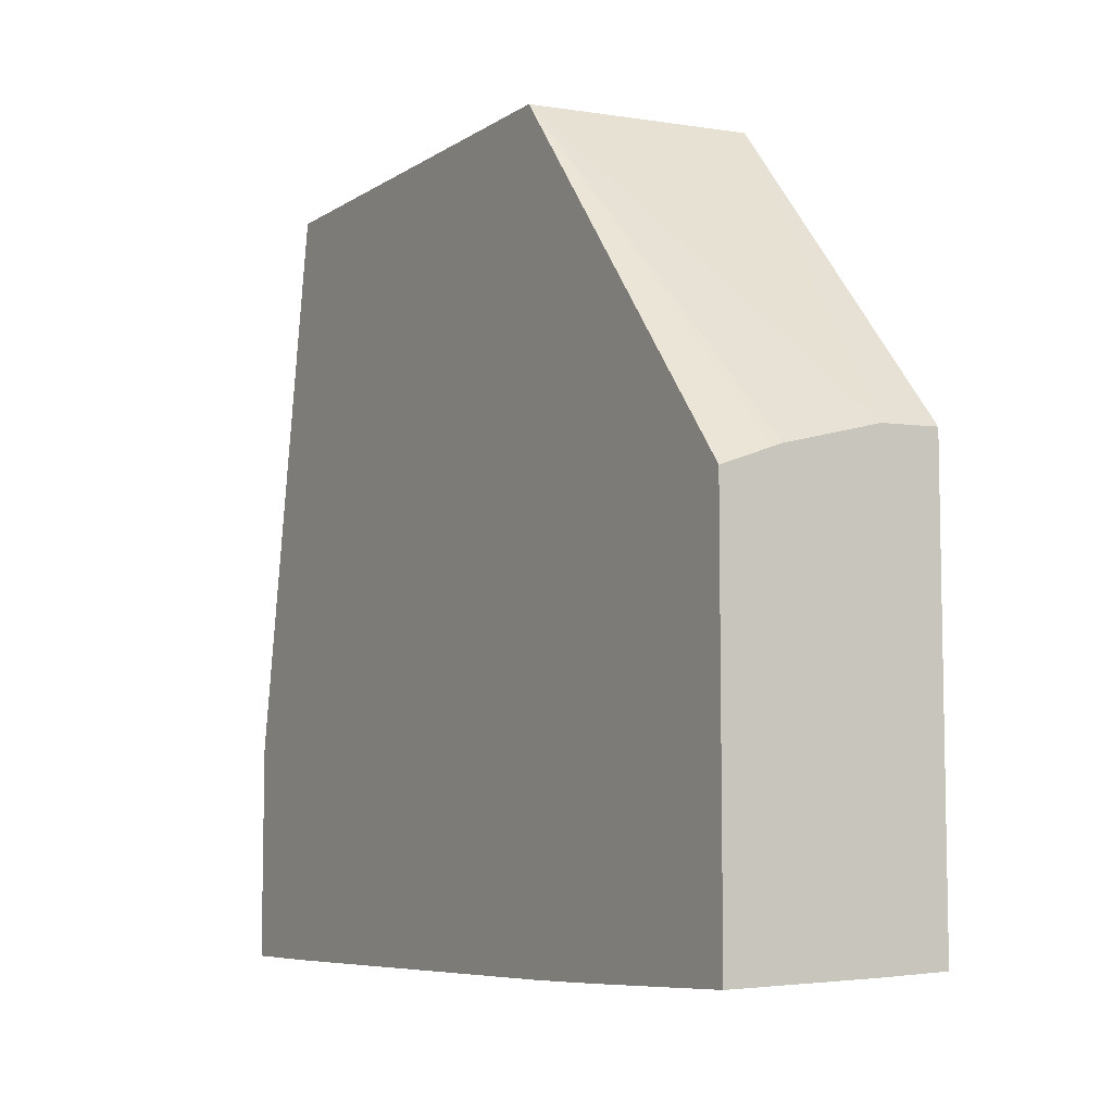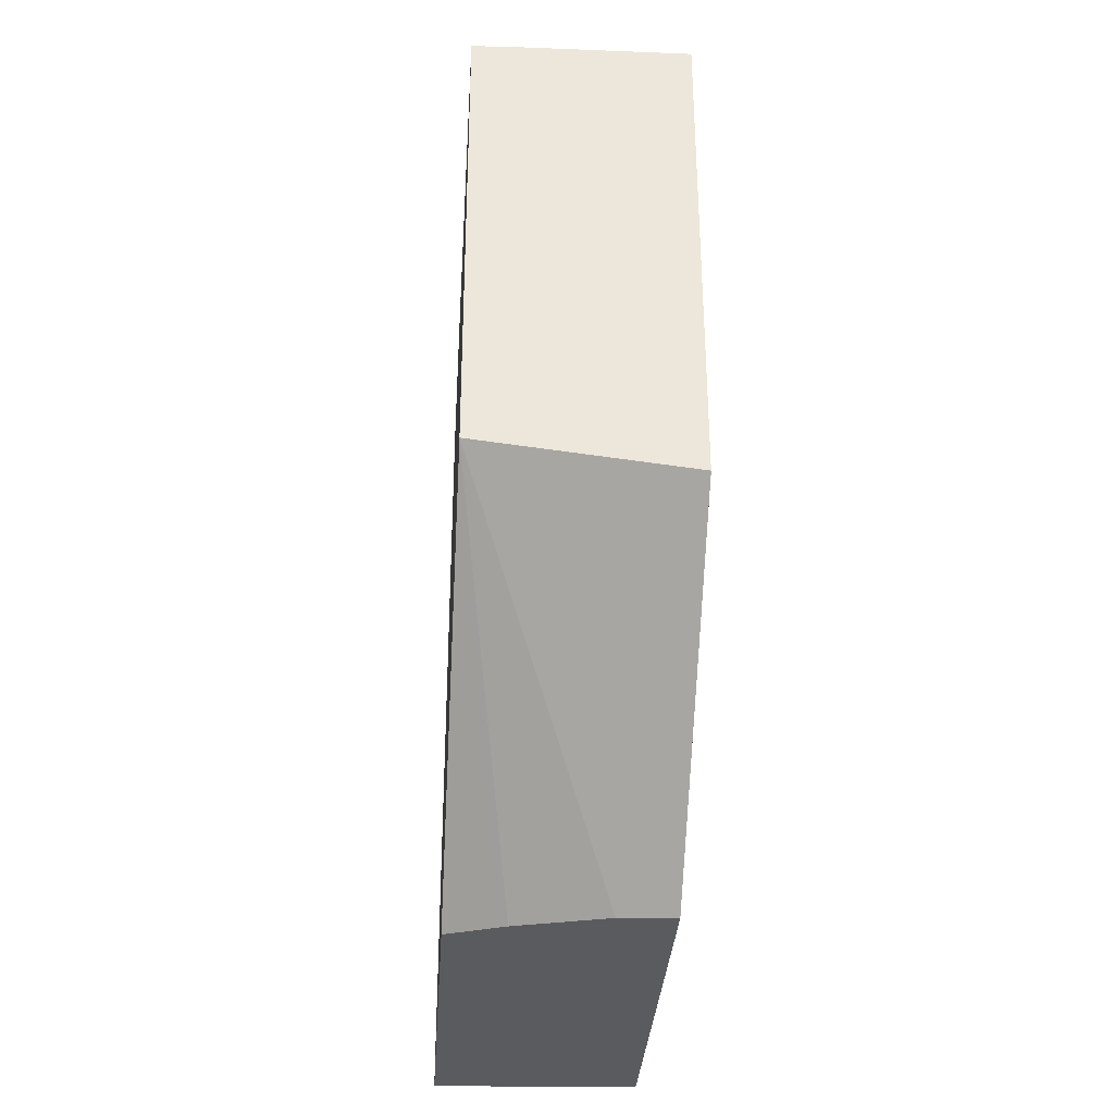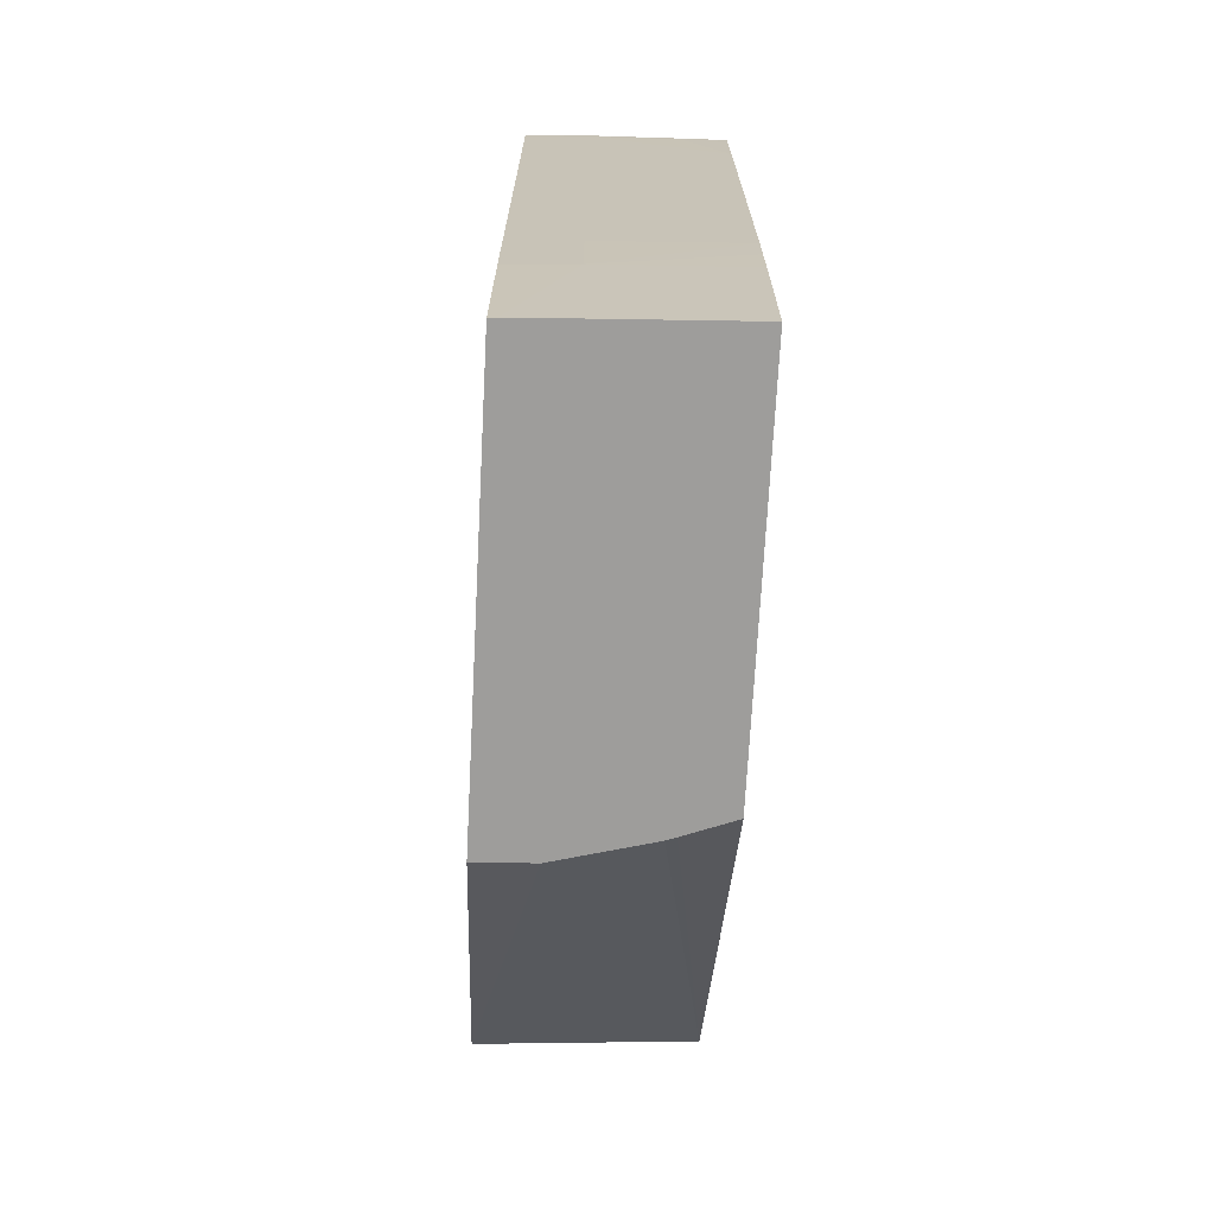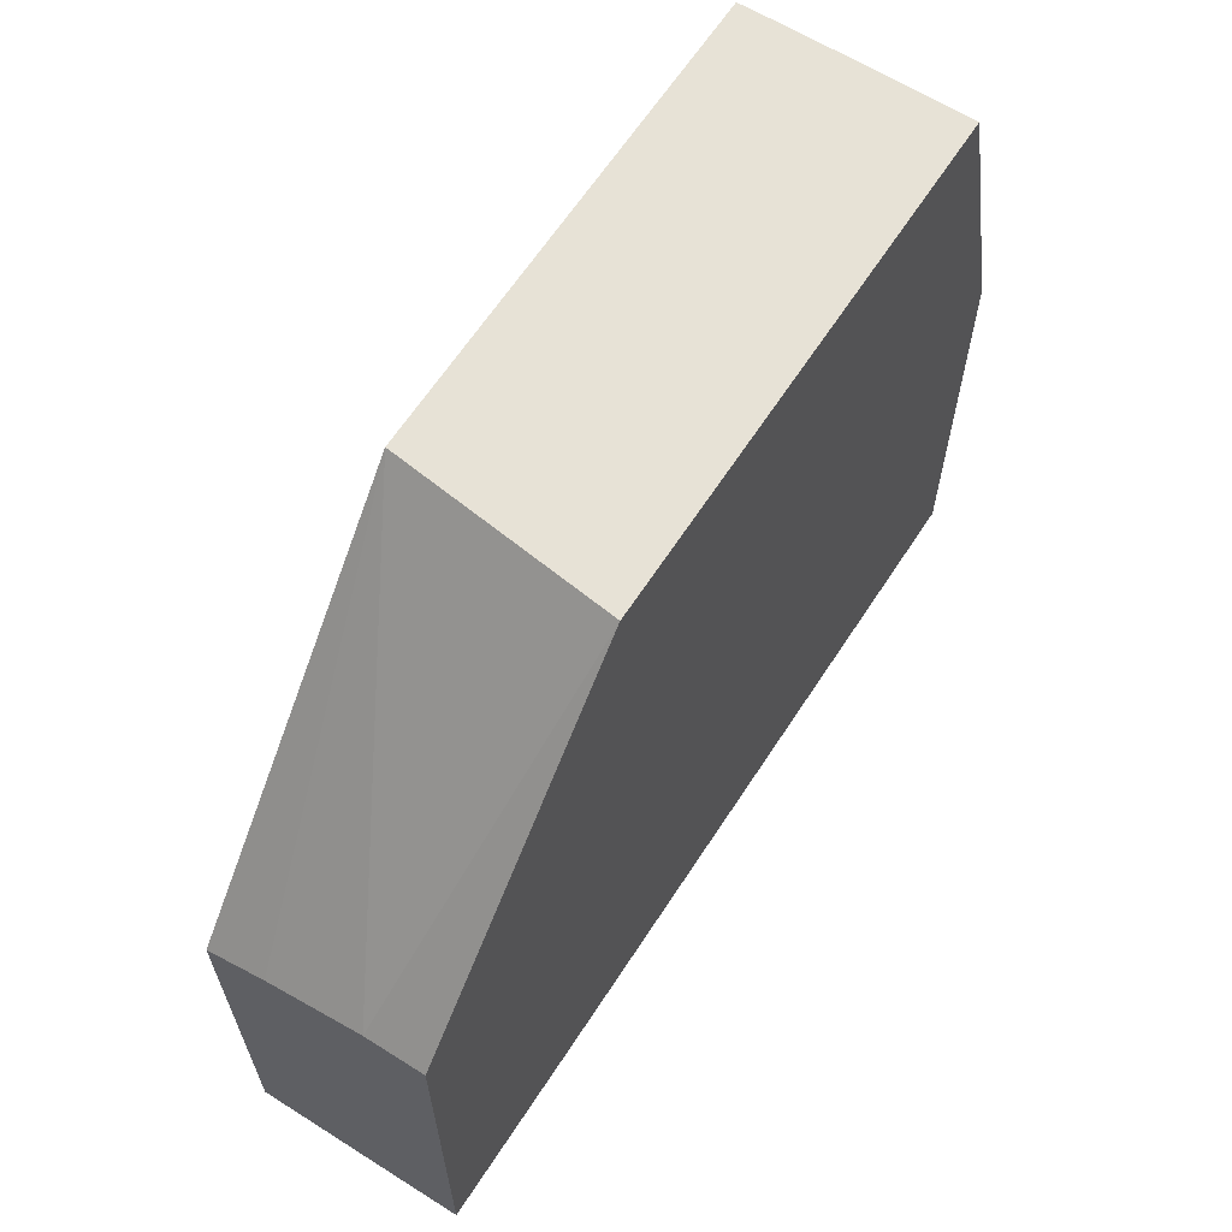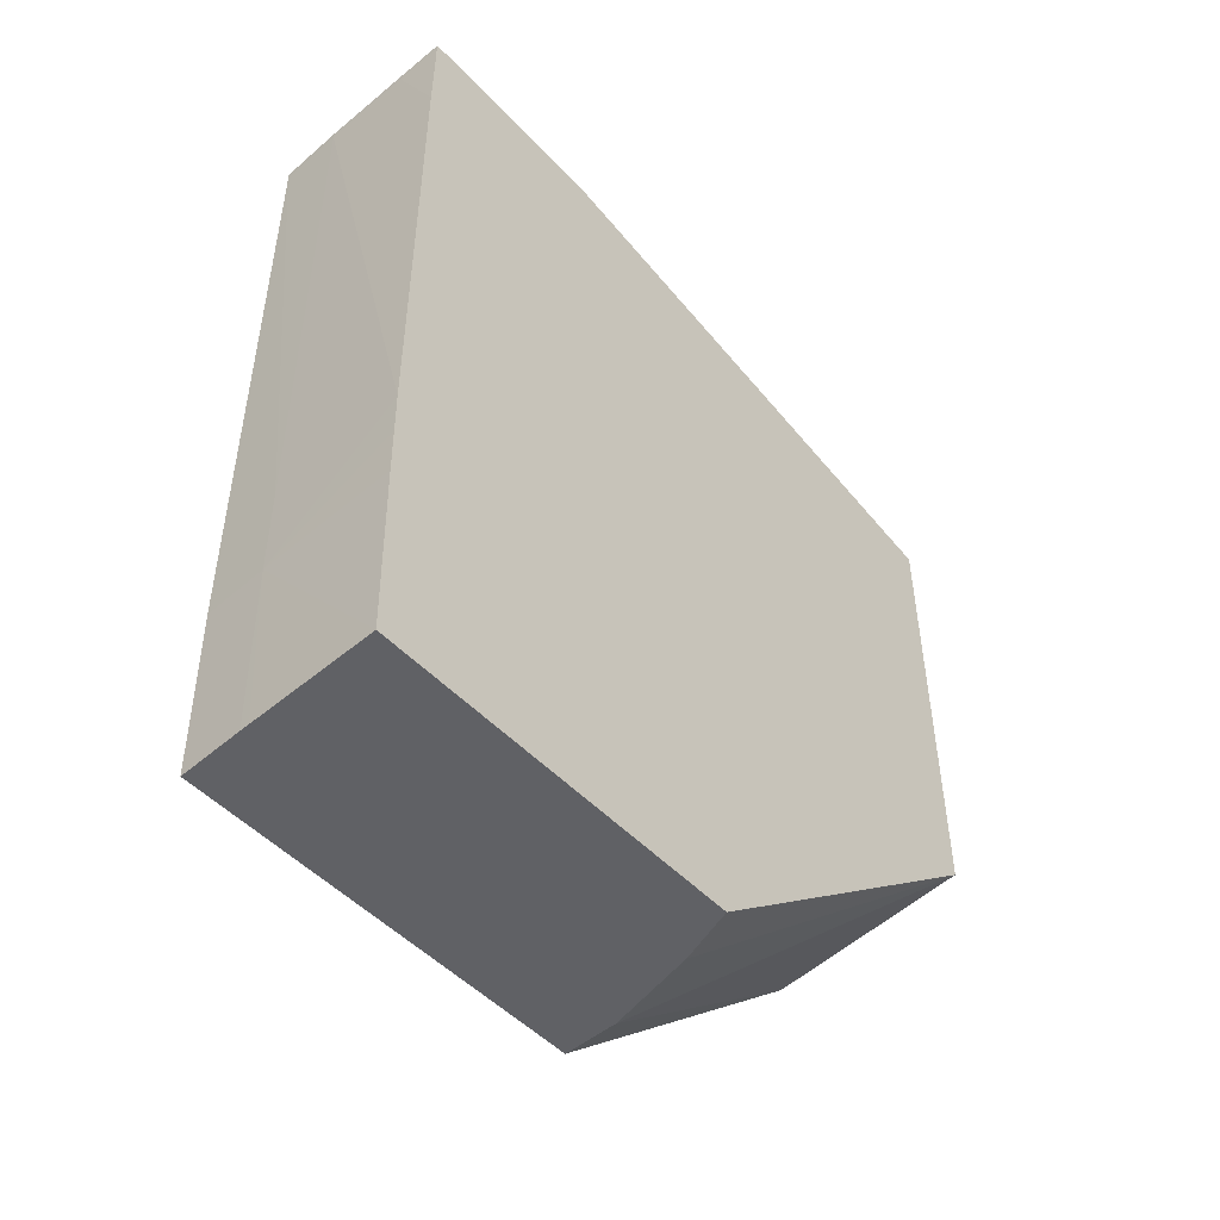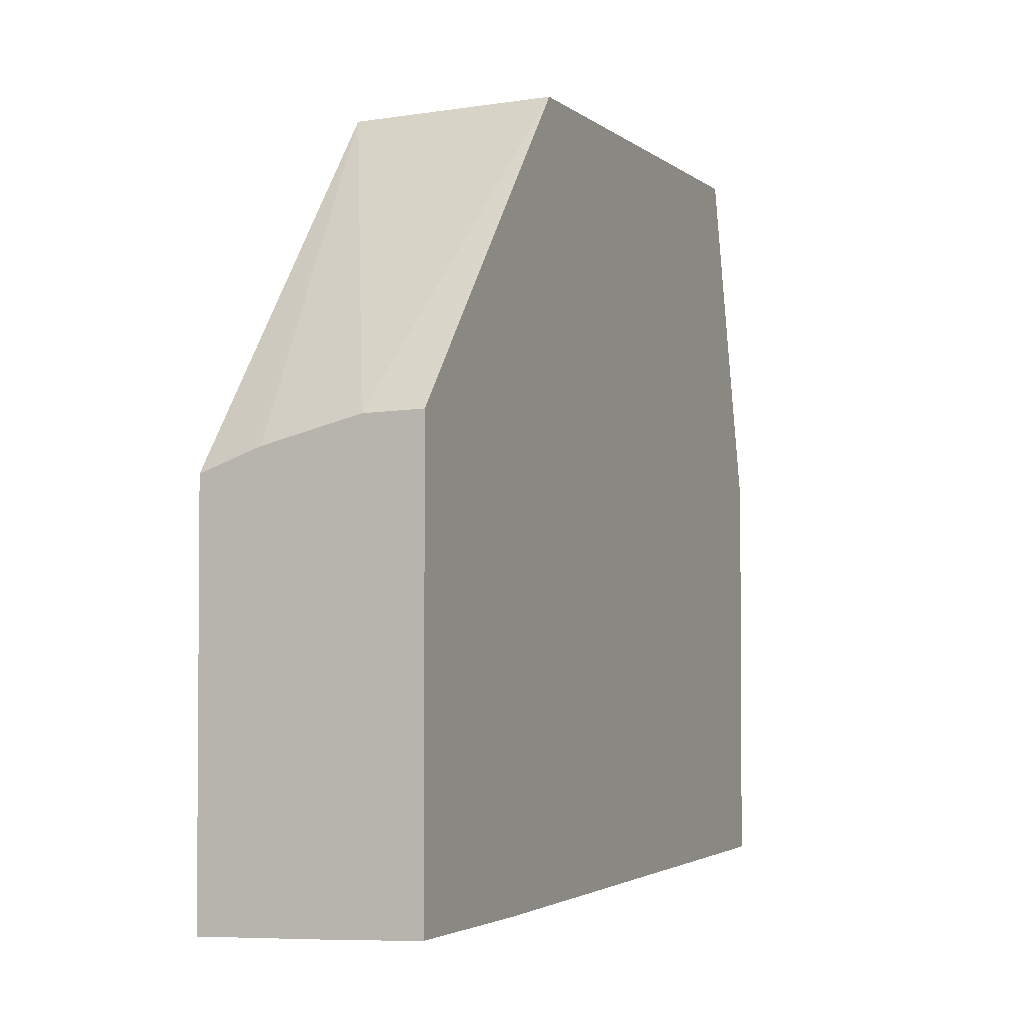
<metadata>
{"format":"obj","ext":"obj","renderer":"f3d","projection":"perspective","resolution":1024,"background":"white","views":[{"elev":-7.1,"azim":149.8,"up":"+Y"},{"elev":-33.5,"azim":176.4,"up":"+Z"},{"elev":-70.6,"azim":-3.0,"up":"+Z"},{"elev":63.7,"azim":-147.1,"up":"+Y"},{"elev":-49.0,"azim":40.9,"up":"+Z"},{"elev":-2.5,"azim":-156.7,"up":"+Y"}]}
</metadata>
<code>
v -0.005318 -0.04002 -0.01479
v -0.005318 -0.04001 -0.0121
v -0.006724 -0.03999 -0.0121
v -0.009413 -0.03993 -0.0121
v -0.005318 -0.04001 -0.02824
v -0.005318 -0.04 -0.01191
v -0.00653 -0.03998 -0.01191
v -0.009413 -0.03992 -0.01191
v -0.01119 -0.03984 -0.01191
v -0.01133 -0.03984 -0.01191
v -0.01133 -0.03984 -0.0121
v -0.009413 -0.03985 -0.02824
v -0.009413 -0.03983 -0.03093
v -0.005318 -0.04 -0.02952
v -0.005318 -0.03399 -0.01191
v -0.01133 -0.0283 -0.01191
v -0.01133 -0.03973 -0.03093
v -0.01113 -0.03964 -0.03603
v -0.009413 -0.03973 -0.03603
v -0.009132 -0.03974 -0.03603
v -0.005318 -0.03988 -0.03603
v -0.005318 -0.03998 -0.03093
v -0.005318 -0.01858 -0.01452
v -0.01133 -0.01858 -0.01444
v -0.006724 -0.01858 -0.01449
v -0.01133 -0.03963 -0.03603
v -0.005318 -0.02881 -0.03603
v -0.005318 -0.01858 -0.02777
v -0.01133 -0.01858 -0.02846
v -0.01133 -0.02745 -0.03603
v -0.005498 -0.02874 -0.03603
v -0.006732 -0.02829 -0.03603
v -0.007006 -0.02819 -0.03603
v -0.009694 -0.0275 -0.03603
f 17 26 18
f 16 25 24
f 16 23 25
f 15 23 16
f 13 22 14
f 13 21 22
f 13 17 18
f 13 19 20
f 13 18 19
f 12 17 13
f 11 17 12
f 18 26 30
f 13 20 21
f 18 30 34
f 23 29 24
f 18 33 32
f 18 32 31
f 18 31 27
f 18 27 21
f 18 21 20
f 18 20 19
f 23 28 29
f 10 17 11
f 23 24 25
f 27 31 28
f 28 31 32
f 28 33 34
f 28 34 29
f 29 34 30
f 18 34 33
f 10 26 17
f 28 32 33
f 10 29 30
f 10 30 26
f 1 3 4
f 1 4 5
f 1 5 14
f 1 14 22
f 1 22 21
f 1 21 27
f 1 27 28
f 1 28 23
f 1 23 15
f 1 15 6
f 1 6 2
f 2 6 3
f 3 6 7
f 3 7 8
f 1 2 3
f 4 8 9
f 3 8 4
f 10 16 24
f 6 8 7
f 6 9 8
f 10 24 29
f 6 16 10
f 6 10 9
f 5 13 14
f 5 12 13
f 4 12 5
f 4 11 12
f 4 10 11
f 4 9 10
f 6 15 16

</code>
